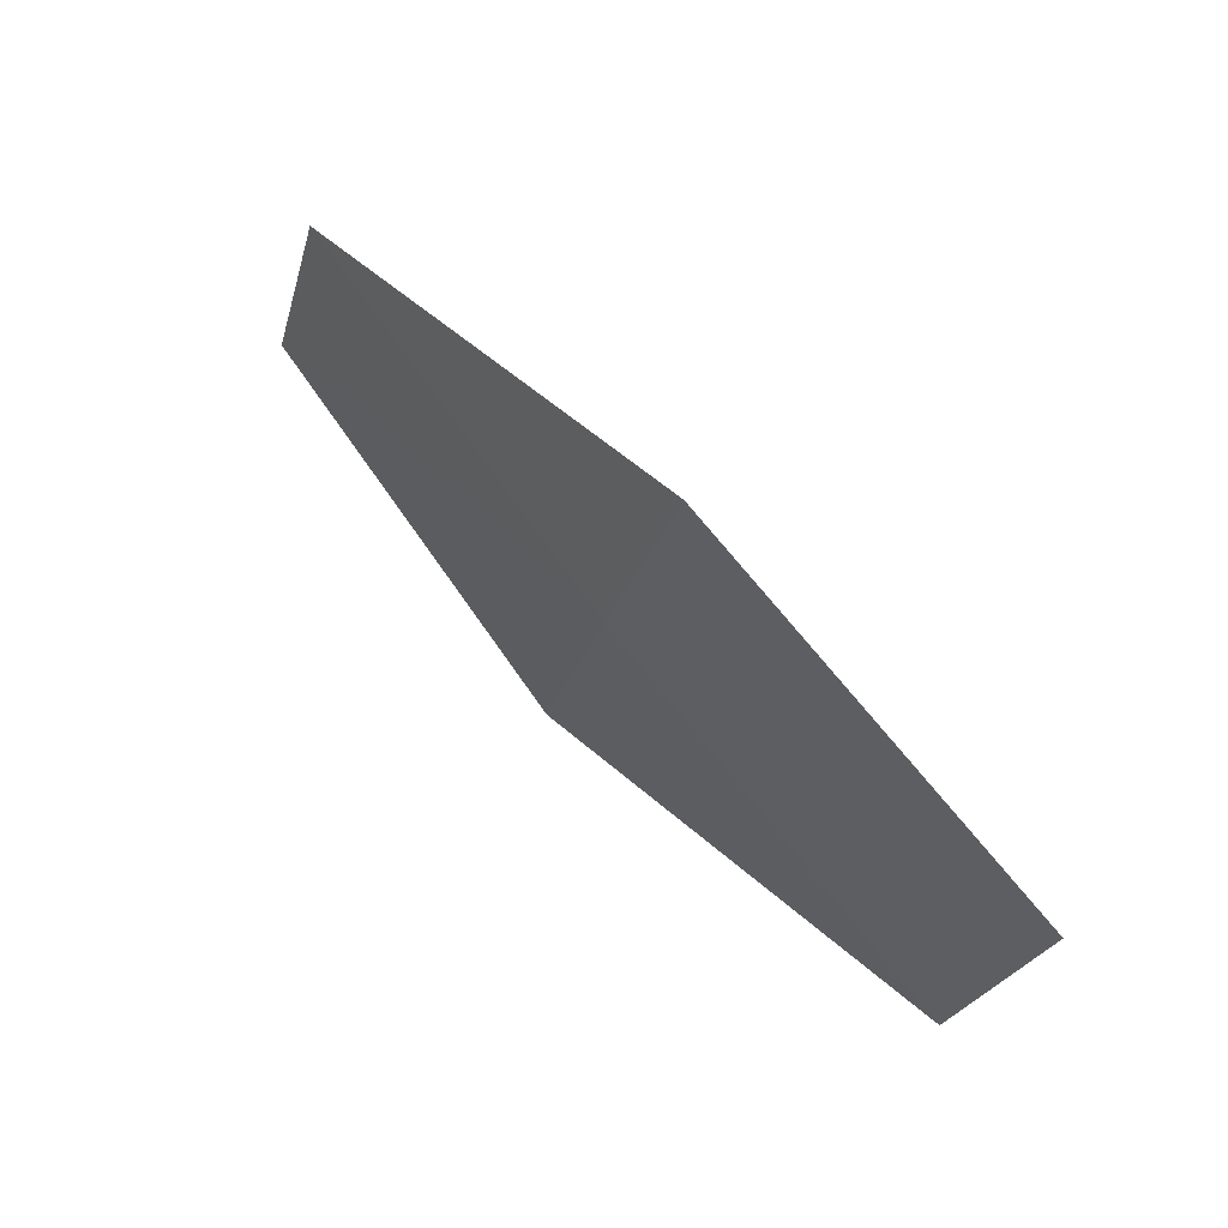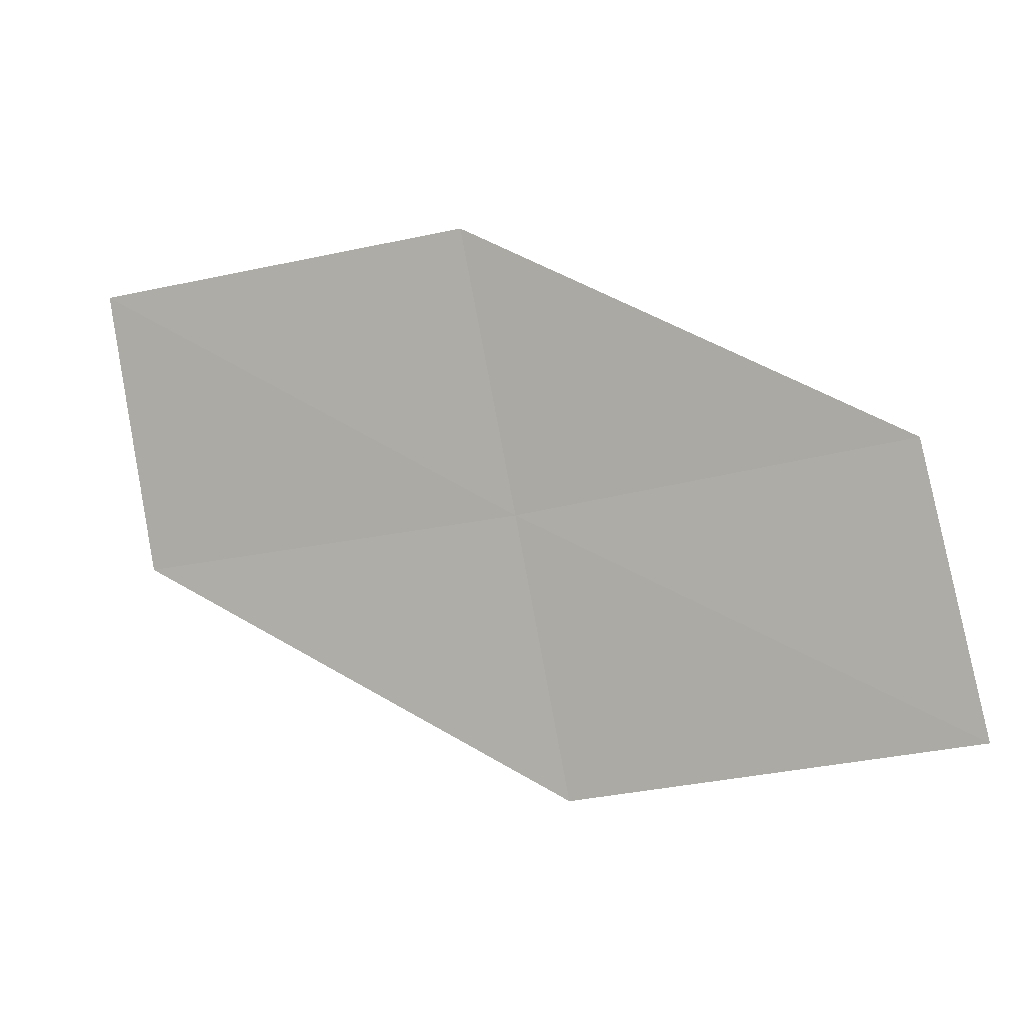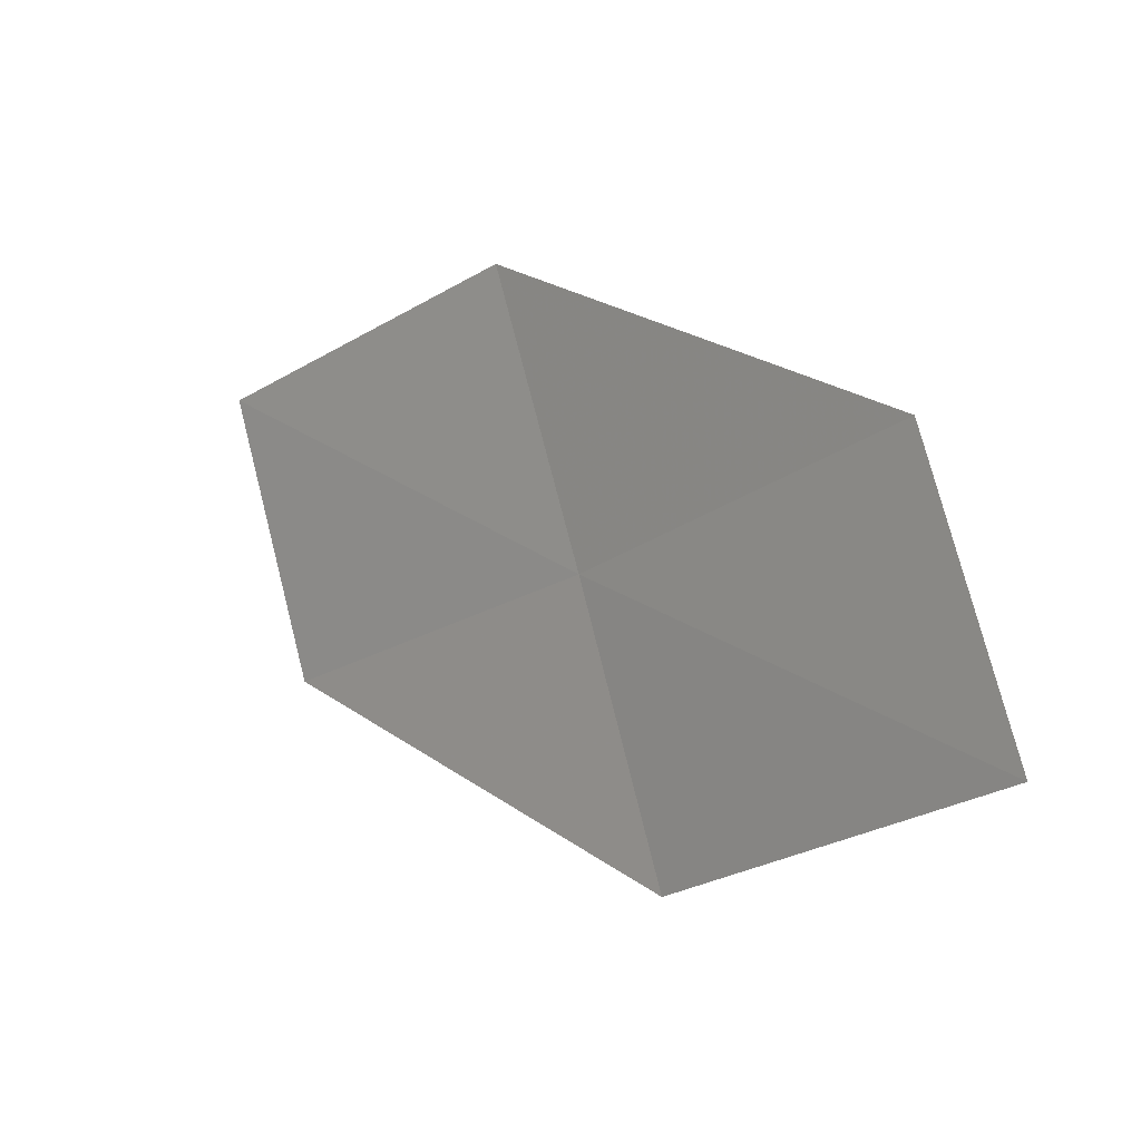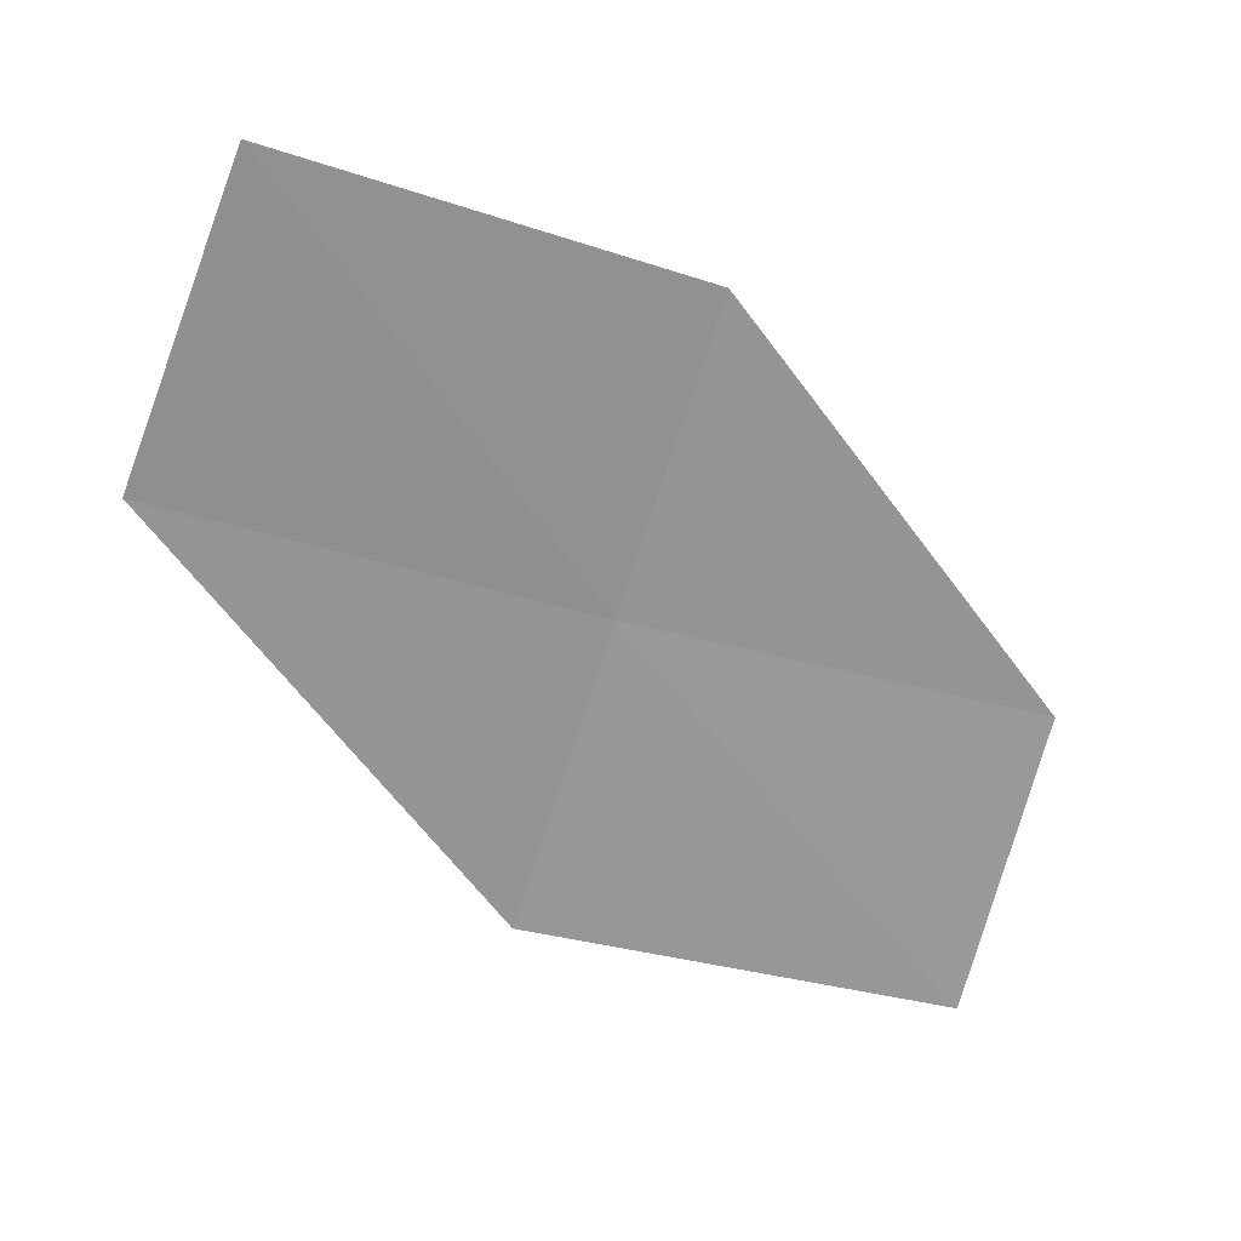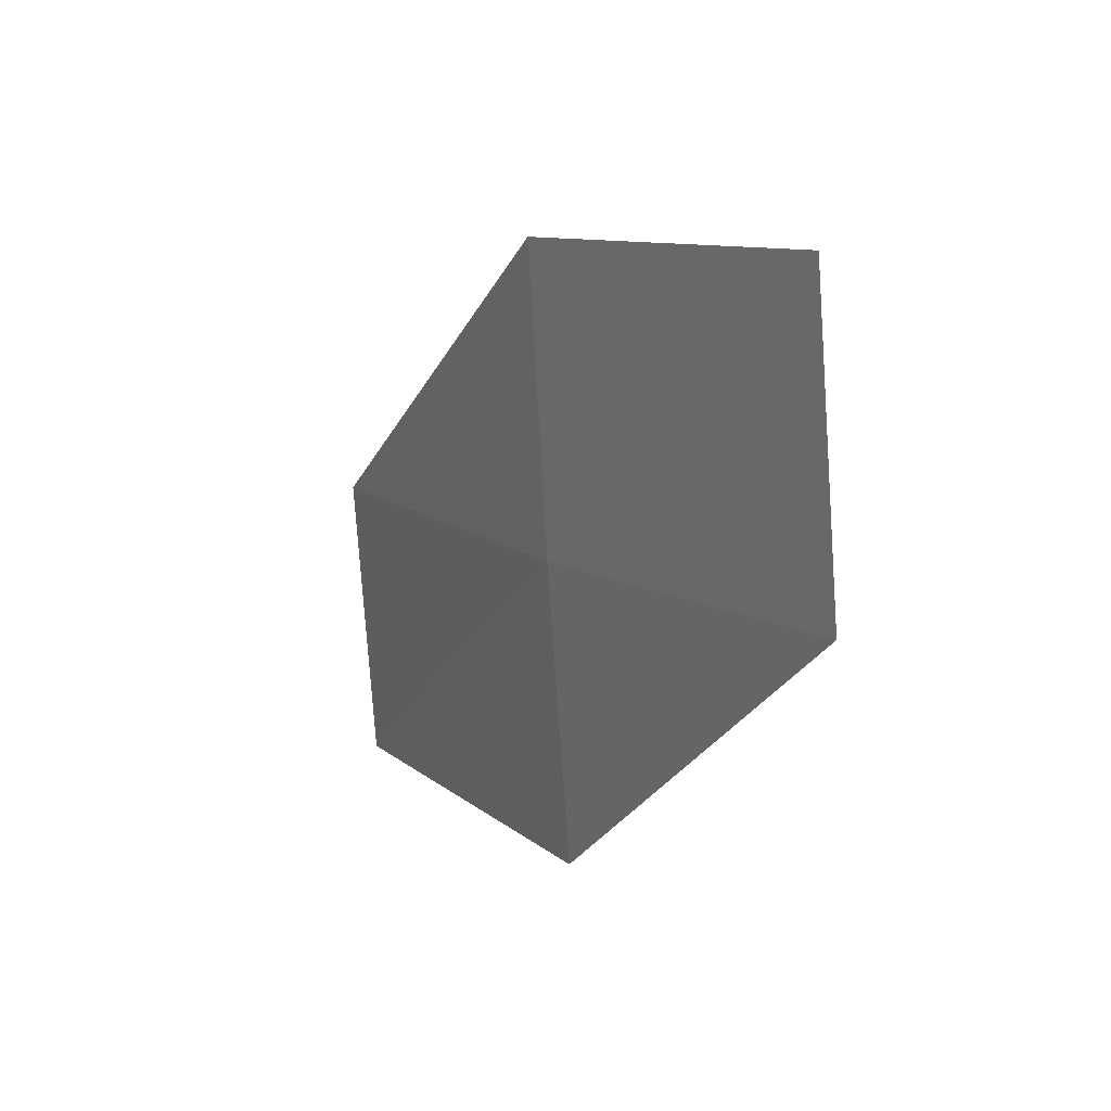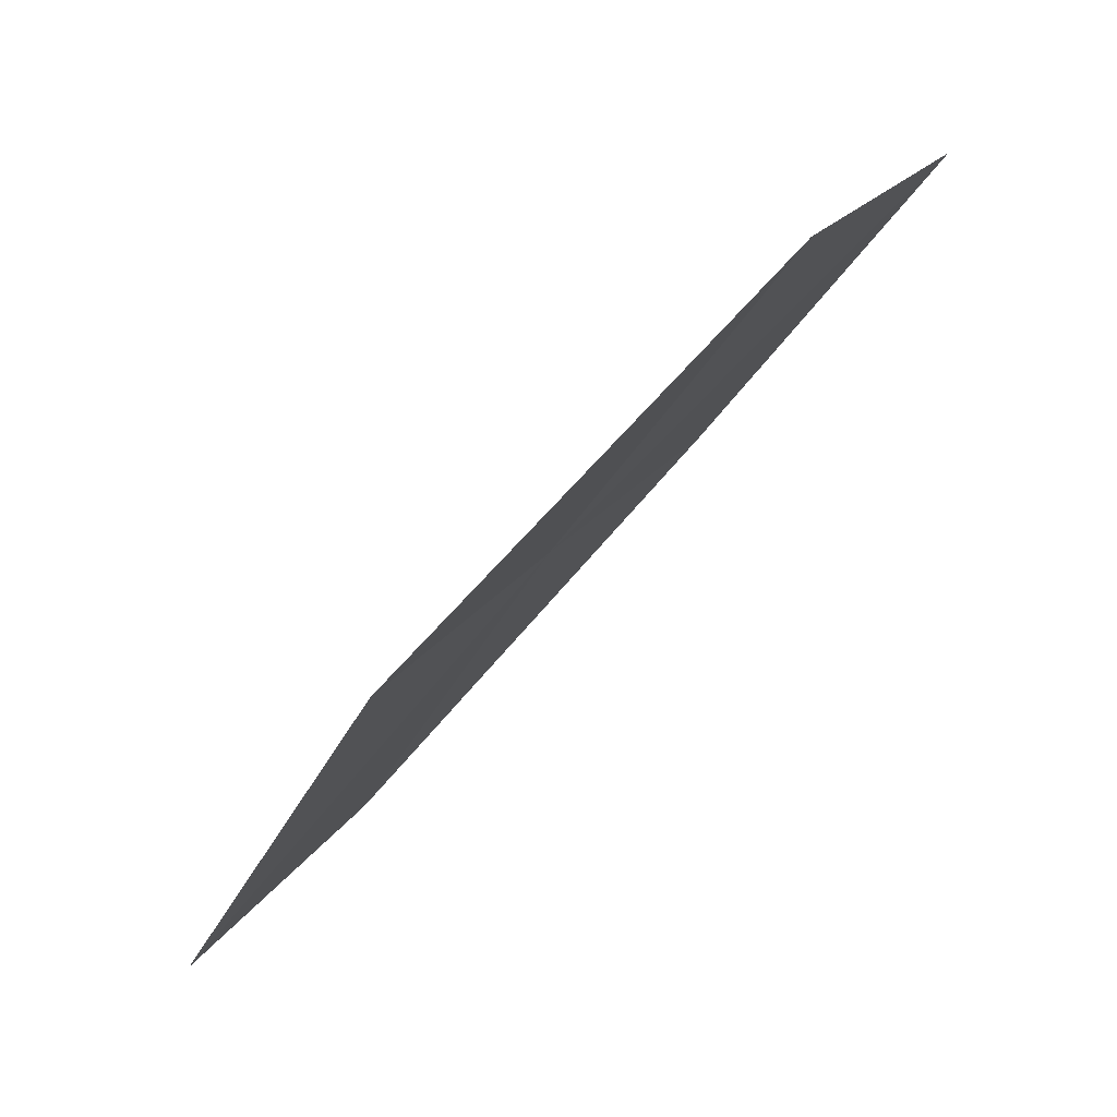
<metadata>
{"format":"obj","ext":"obj","renderer":"f3d","projection":"perspective","resolution":1024,"background":"white","views":[{"elev":10.5,"azim":15.4,"up":"+Y"},{"elev":-37.2,"azim":155.7,"up":"+Z"},{"elev":51.6,"azim":-168.5,"up":"+Y"},{"elev":-16.6,"azim":108.7,"up":"+Z"},{"elev":-48.3,"azim":32.0,"up":"+Y"},{"elev":-37.4,"azim":13.0,"up":"+Z"}]}
</metadata>
<code>
v -15.54 -17.37 20.94
v -16.94 -16.67 19.95
v -15.97 -17.85 20.12
v -14.51 -18.45 21.1
v -16.5 -16.24 20.79
v -15.1 -16.88 21.76
v -14.09 -17.92 21.91
f 1 2 3
f 1 3 4
f 1 5 2
f 1 6 5
f 1 7 6
f 1 4 7

</code>
